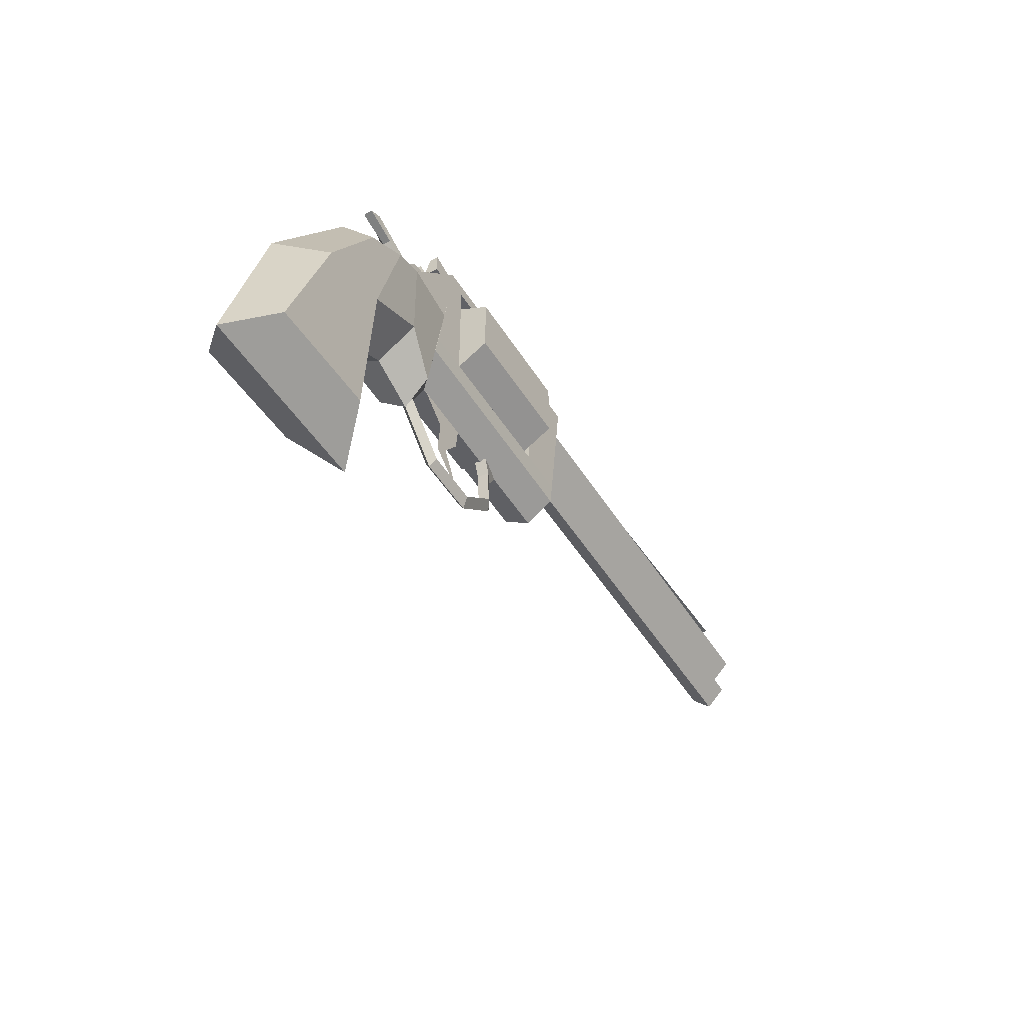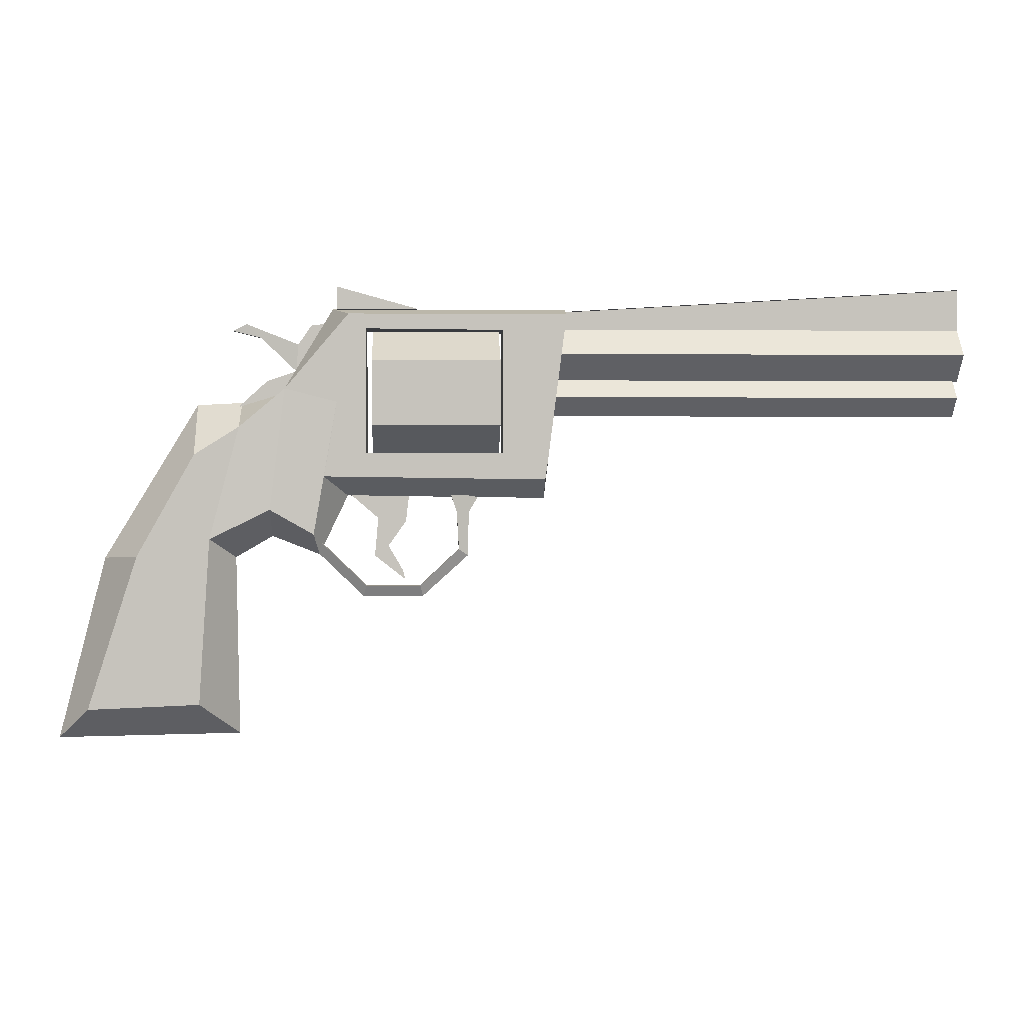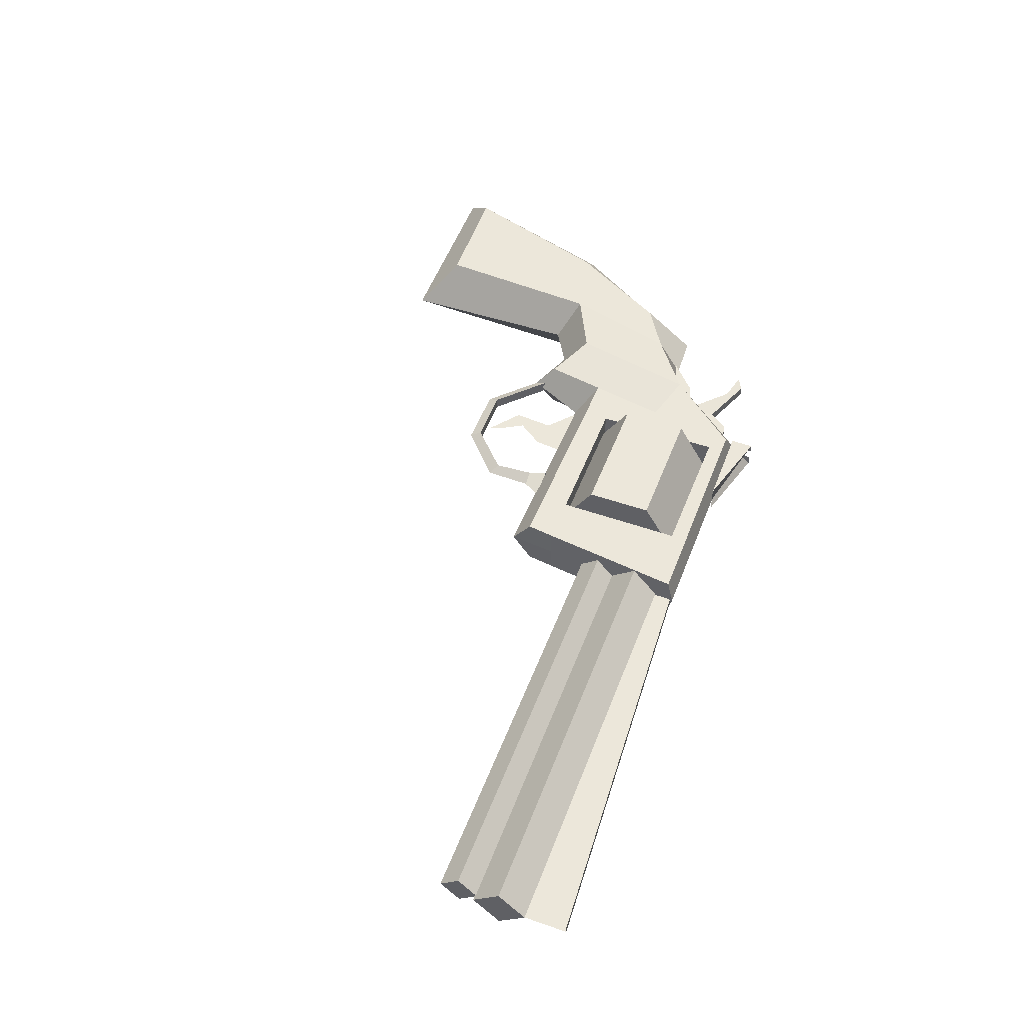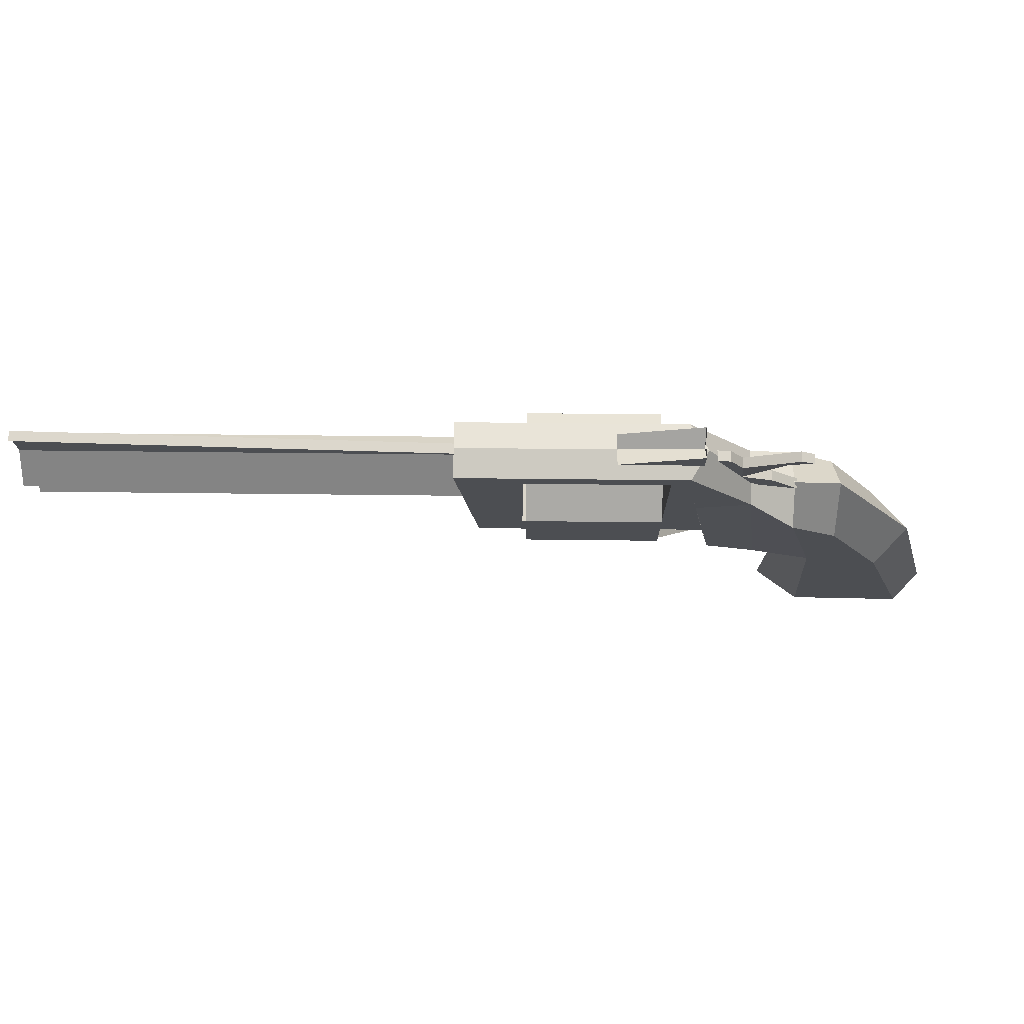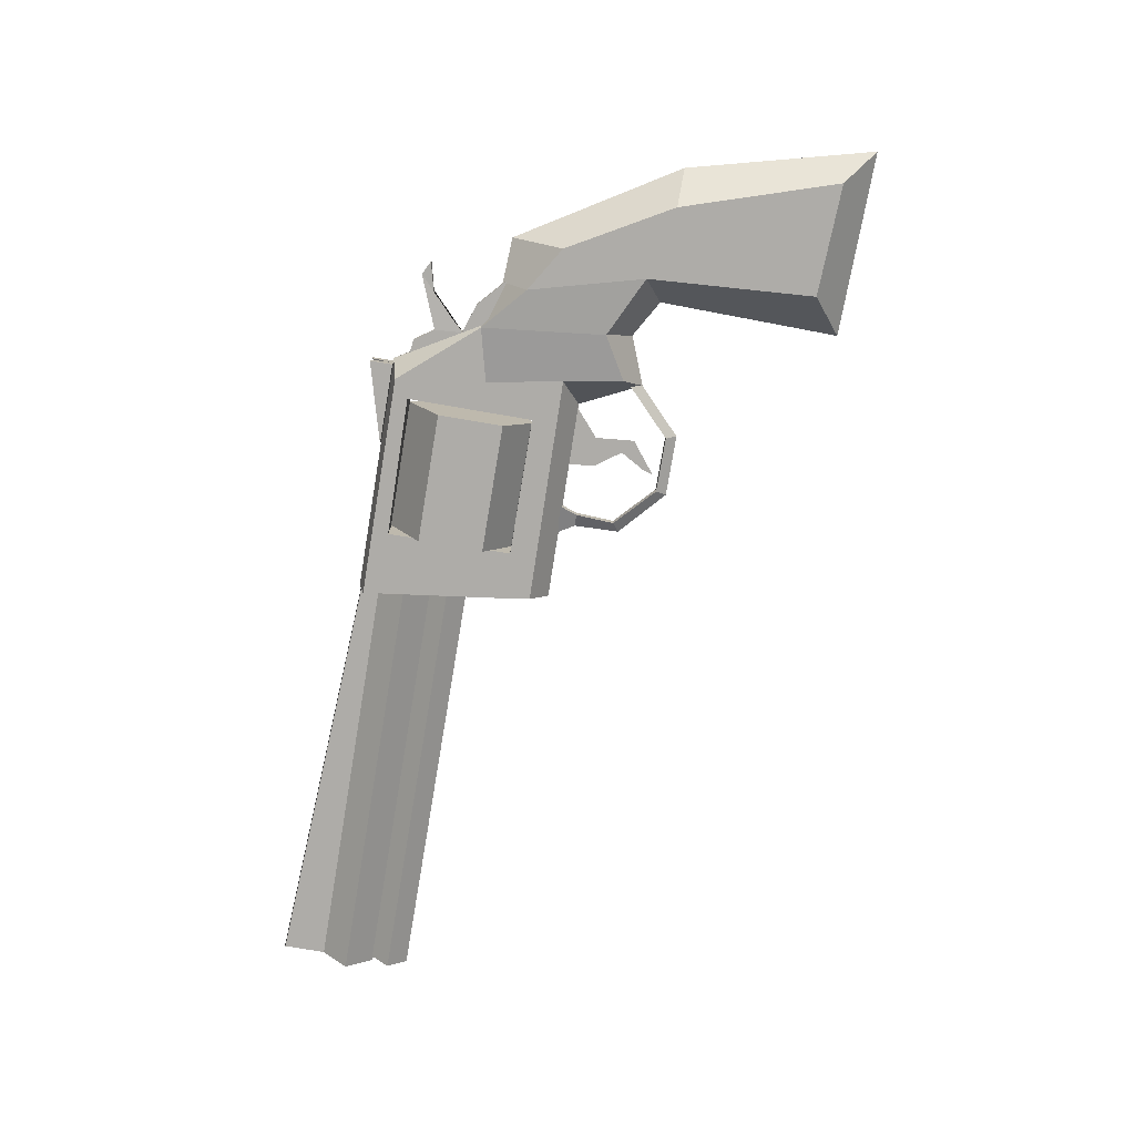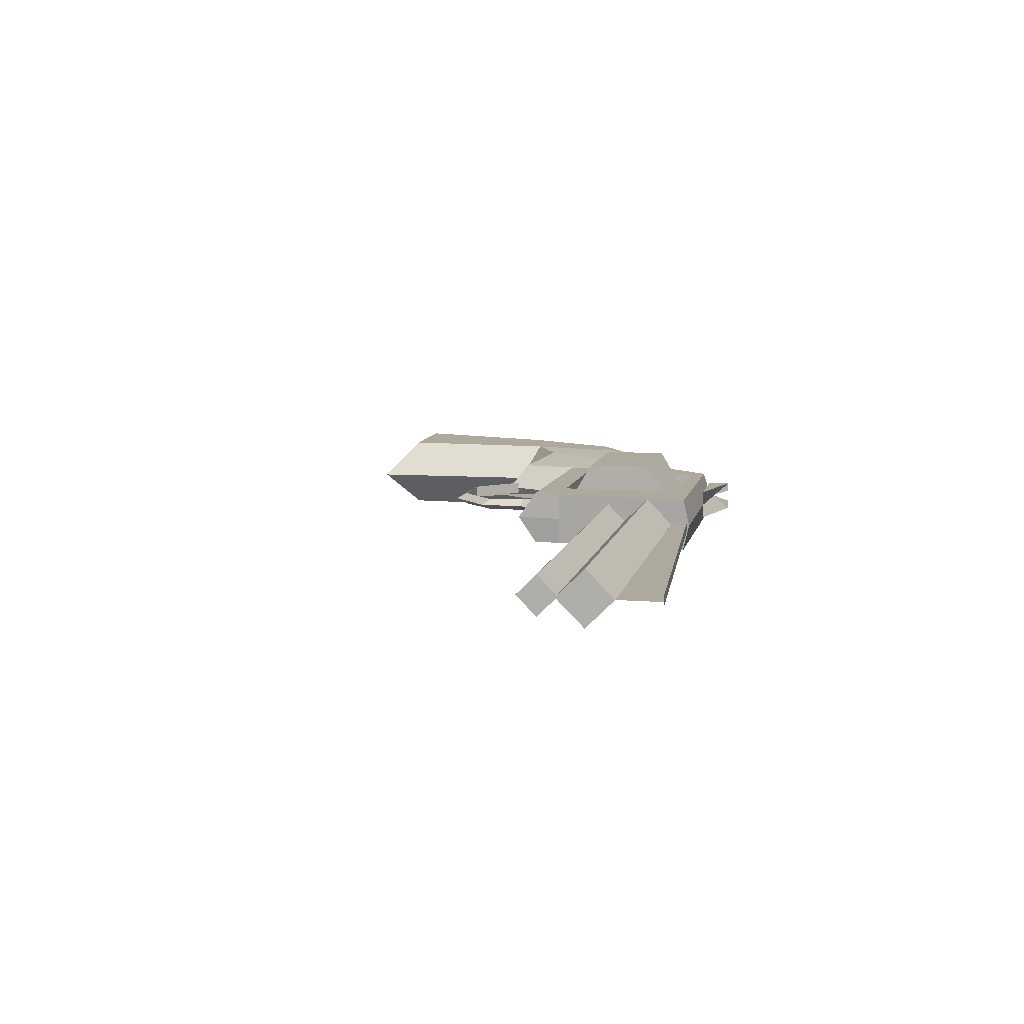
<metadata>
{"format":"obj","ext":"obj","renderer":"f3d","projection":"perspective","resolution":1024,"background":"white","views":[{"elev":-49.4,"azim":-58.9,"up":"+Y"},{"elev":1.2,"azim":-2.6,"up":"+Y"},{"elev":51.4,"azim":110.7,"up":"+Z"},{"elev":73.5,"azim":-179.4,"up":"+Y"},{"elev":-77.0,"azim":-99.6,"up":"+Z"},{"elev":8.9,"azim":101.8,"up":"+Z"}]}
</metadata>
<code>
o CPBody
v -0.099 0.6852 0.02073
v 0.09031 0.6855 0.02073
v -0.1096 0.6484 -0.000312
v 0.09997 0.6481 -0.000312
v -0.2556 0.8358 0.02073
v -0.2662 0.7989 -0.000311
v 0.2264 0.8133 0.01961
v 0.258 0.7907 -0.000311
v 0.2193 0.9457 0.02073
v 0.2618 0.9442 -0.000311
v 0.1986 1.004 0.02073
v 0.2968 1.003 -0.000311
v 0.601 1.636 0.09389
v 0.5269 1.059 0.09389
v -0.8856 0.7945 0.1334
v -1.055 0.2659 0.1334
v -1.175 0.1547 -0.000312
v 0.601 1.657 -0.000309
v -1.014 0.7851 -0.000311
v 0.5269 0.994 -0.000311
v -0.6885 1.145 0.1334
v -0.6728 0.2814 0.1334
v -0.5447 0.1665 -0.000312
v -0.6885 1.32 -0.000311
v -0.429 0.9547 0.1334
v -0.3793 1.375 -0.000311
v -0.3793 1.375 0.09389
v -0.429 0.8605 -0.000311
v -0.2444 1.07 0.09412
v -0.2158 1.657 -0.000309
v -0.1578 1.636 0.09389
v -0.1647 1.003 -0.000311
v -0.2643 0.796 -0.000311
v -0.2801 0.868 0.09389
v -0.5339 1.242 0.1334
v -0.5566 0.7861 -0.000311
v -0.6366 0.8536 0.1334
v -0.5339 1.328 -0.000311
v -0.1992 1.33 0.09389
v -0.1567 1.585 0.09389
v 0.5942 1.579 0.09389
v 0.5398 1.152 0.09389
v 0.543 1.152 -0.000311
v -0.2285 1.153 0.09404
v -0.09794 1.584 0.09389
v -0.0968 1.153 0.09402
v 0.3791 1.581 0.09389
v 0.3779 1.152 0.09392
v -0.09794 1.584 -0.000309
v -0.0968 1.153 -0.000311
v 0.3791 1.581 -0.000309
v 0.3779 1.152 -0.000311
v 0.5386 1.348 0.06489
v 1.988 1.348 0.06489
v 0.5386 1.283 -0.000311
v 0.5386 1.413 -0.000311
v 1.988 1.283 -0.000311
v 1.988 1.413 -0.000311
v 0.5651 1.498 0.09097
v 2.004 1.498 0.09097
v 0.5651 1.406 -0.000311
v 0.5651 1.589 -0.000309
v 2.004 1.406 -0.000311
v 2.004 1.589 -0.000309
v -0.099 0.6852 -0.02135
v 0.09031 0.6855 -0.02135
v -0.2556 0.8358 -0.02135
v 0.2264 0.8133 -0.02023
v 0.2193 0.9457 -0.02135
v 0.1986 1.004 -0.02135
v 0.601 1.636 -0.09451
v 0.5269 1.059 -0.09451
v -0.8856 0.7945 -0.134
v -1.055 0.2659 -0.134
v -0.6885 1.145 -0.134
v -0.6728 0.2814 -0.134
v -0.429 0.9547 -0.134
v -0.3793 1.375 -0.09451
v -0.2444 1.07 -0.09474
v -0.1578 1.636 -0.09451
v -0.2801 0.868 -0.09451
v -0.5339 1.242 -0.134
v -0.6366 0.8536 -0.134
v -0.1992 1.33 -0.09451
v -0.1567 1.585 -0.09451
v 0.5942 1.579 -0.09451
v 0.5398 1.152 -0.09451
v -0.2285 1.153 -0.09466
v -0.09794 1.584 -0.09451
v -0.0968 1.153 -0.09464
v 0.3791 1.581 -0.09451
v 0.3779 1.152 -0.09454
v 0.5386 1.348 -0.06551
v 1.988 1.348 -0.06551
v 0.5651 1.498 -0.09158
v 2.004 1.498 -0.09158
v 0.5977 1.585 -0.000392
v 2.004 1.585 -0.000392
v 0.5977 1.65 -0.000392
v 2.004 1.732 -0.000392
v 0.5924 1.65 0.01658
v 2.003 1.733 0.01658
v 0.5924 1.65 -0.01737
v 2.003 1.733 -0.01737
v -0.1993 1.655 0.05128
v -0.1993 1.733 0.05128
v 0.07843 1.657 0.05128
v -0.1993 1.655 4e-06
v -0.1993 1.67 4e-06
v 0.07843 1.657 4e-06
v -0.1993 1.733 0.02103
v -0.1993 1.67 4e-06
v -0.1993 1.655 -0.05127
v -0.1993 1.733 -0.05127
v 0.07843 1.657 -0.05127
v -0.1993 1.733 -0.02103
v 0.5977 1.585 -0.000392
v 2.004 1.585 -0.000392
v 0.5977 1.65 -0.000392
v 2.004 1.732 -0.000392
f 1 3 4 2
f 1 5 6 3
f 4 8 7 2
f 8 10 9 7
f 10 12 11 9
f 24 19 15 21
f 32 20 14 29
f 19 17 16 15
f 17 23 22 16
f 37 25 27 35
f 38 24 21 35
f 36 28 25 37
f 18 30 31 13
f 33 32 29 34
f 28 33 34 25
f 23 36 37 22
f 26 38 35 27
f 14 42 48 46 44 29
f 20 43 42 14
f 22 37 15 16
f 30 26 27 31
f 25 34 39 27
f 15 37 35 21
f 31 27 39 40
f 40 45 47 41 13 31
f 47 45 49 51
f 46 48 52 50
f 44 46 45 40
f 50 46 45 49
f 52 48 47 51
f 47 48 42 41
f 43 18 13 42
f 57 58 54
f 55 57 54 53
f 58 56 53 54
f 53 56 55
f 63 64 60
f 61 63 60 59
f 64 62 59 60
f 59 62 61
f 65 66 4 3
f 65 3 6 67
f 4 66 68 8
f 8 68 69 10
f 10 69 70 12
f 24 75 73 19
f 32 79 72 20
f 19 73 74 17
f 17 74 76 23
f 83 82 78 77
f 38 82 75 24
f 36 83 77 28
f 18 71 80 30
f 33 81 79 32
f 28 77 81 33
f 23 76 83 36
f 26 78 82 38
f 72 79 88 90 92 87
f 20 72 87 43
f 76 74 73 83
f 30 80 78 26
f 77 78 84 81
f 73 75 82 83
f 80 85 84 78
f 85 80 71 86 91 89
f 91 51 49 89
f 90 50 52 92
f 88 85 89 90
f 50 49 89 90
f 52 51 91 92
f 91 86 87 92
f 43 87 71 18
f 57 94 58
f 55 93 94 57
f 58 94 93 56
f 93 55 56
f 63 96 64
f 61 95 96 63
f 64 96 95 62
f 95 61 62
f 107 106 105
f 108 110 107 105
f 110 109 106 107
f 105 106 109 108
f 109 106 111 112
f 115 113 114
f 108 113 115 110
f 110 115 114 109
f 113 108 109 114
f 109 112 116 114
f 5 1 65 67
f 2 66 65 1
f 7 68 66 2
f 9 69 68 7
f 11 70 69 9
f 97 98 100 99
f 101 102 104 103
f 117 119 120 118
o CPCyilnder
v -0.07472 1.248 0.1856
v -0.07472 1.469 0.1856
v 0.367 1.248 0.1856
v 0.367 1.469 0.1856
v -0.07472 1.138 -0.000372
v -0.07472 1.58 -0.00037
v 0.367 1.138 -0.000372
v 0.367 1.58 -0.00037
v -0.07472 1.248 -0.1864
v -0.07472 1.469 -0.1864
v 0.367 1.248 -0.1864
v 0.367 1.469 -0.1864
f 127 128 124 123
f 123 124 122 121
f 125 127 123 121
f 128 126 122 124
f 121 122 126 125
f 127 131 132 128
f 131 129 130 132
f 125 129 131 127
f 128 132 130 126
f 129 125 126 130
o CPTrigger&Hammer
v -0.5424 1.316 0.01736
v -0.4455 1.404 0.01736
v -0.3994 1.262 0.01736
v -0.3206 1.352 0.01736
v -0.5639 1.58 0.01593
v -0.2827 1.431 0.01736
v -0.3363 1.532 0.01737
v -0.2907 1.599 0.01737
v -0.2438 1.605 0.01737
v -0.3432 1.439 0.01736
v -0.5169 1.604 0.01718
v -0.4422 1.55 0.01285
v -0.5424 1.316 -0.01815
v -0.4455 1.404 -0.01815
v -0.3994 1.262 -0.01815
v -0.3206 1.352 -0.01815
v -0.5639 1.58 -0.01671
v -0.2827 1.431 -0.01815
v -0.3363 1.532 -0.01815
v -0.2907 1.599 -0.01815
v -0.2438 1.605 -0.01815
v -0.3432 1.439 -0.01815
v -0.5169 1.604 -0.01796
v -0.4422 1.55 -0.01363
v 0.03671 0.7077 0.000856
v 0.02849 0.7401 0.000856
v -0.2145 1.058 0.000857
v 0.06093 1.092 0.000857
v -0.05776 0.9236 0.000857
v 0.03993 0.9124 0.000857
v -0.06929 0.7907 0.000857
v -0.02133 0.8254 0.000857
v 0.03671 0.7077 0.000856
v 0.02849 0.7401 0.000856
v -0.2145 1.058 0.000857
v 0.06093 1.092 0.000857
v -0.05776 0.9236 0.000857
v 0.03993 0.9124 0.000857
v -0.06929 0.7907 0.000857
v -0.02133 0.8254 0.000857
f 135 136 134 133
f 137 144 143
f 142 154 156 144
f 142 134 136 138
f 139 142 138 141 140
f 149 137 144 156
f 137 149 155 143
f 143 144 142 139
f 133 145 146 134
f 147 145 146 148
f 149 155 156
f 154 150 148 146
f 151 152 153 150 154
f 154 142 134 146
f 155 151 154 156
f 139 151 155 143
f 140 152 151 139
f 141 138 150 153
f 140 141 153 152
f 161 162 160 159
f 163 164 162 161
f 157 158 164 163
f 169 167 168 170
f 171 169 170 172
f 165 171 172 166

</code>
